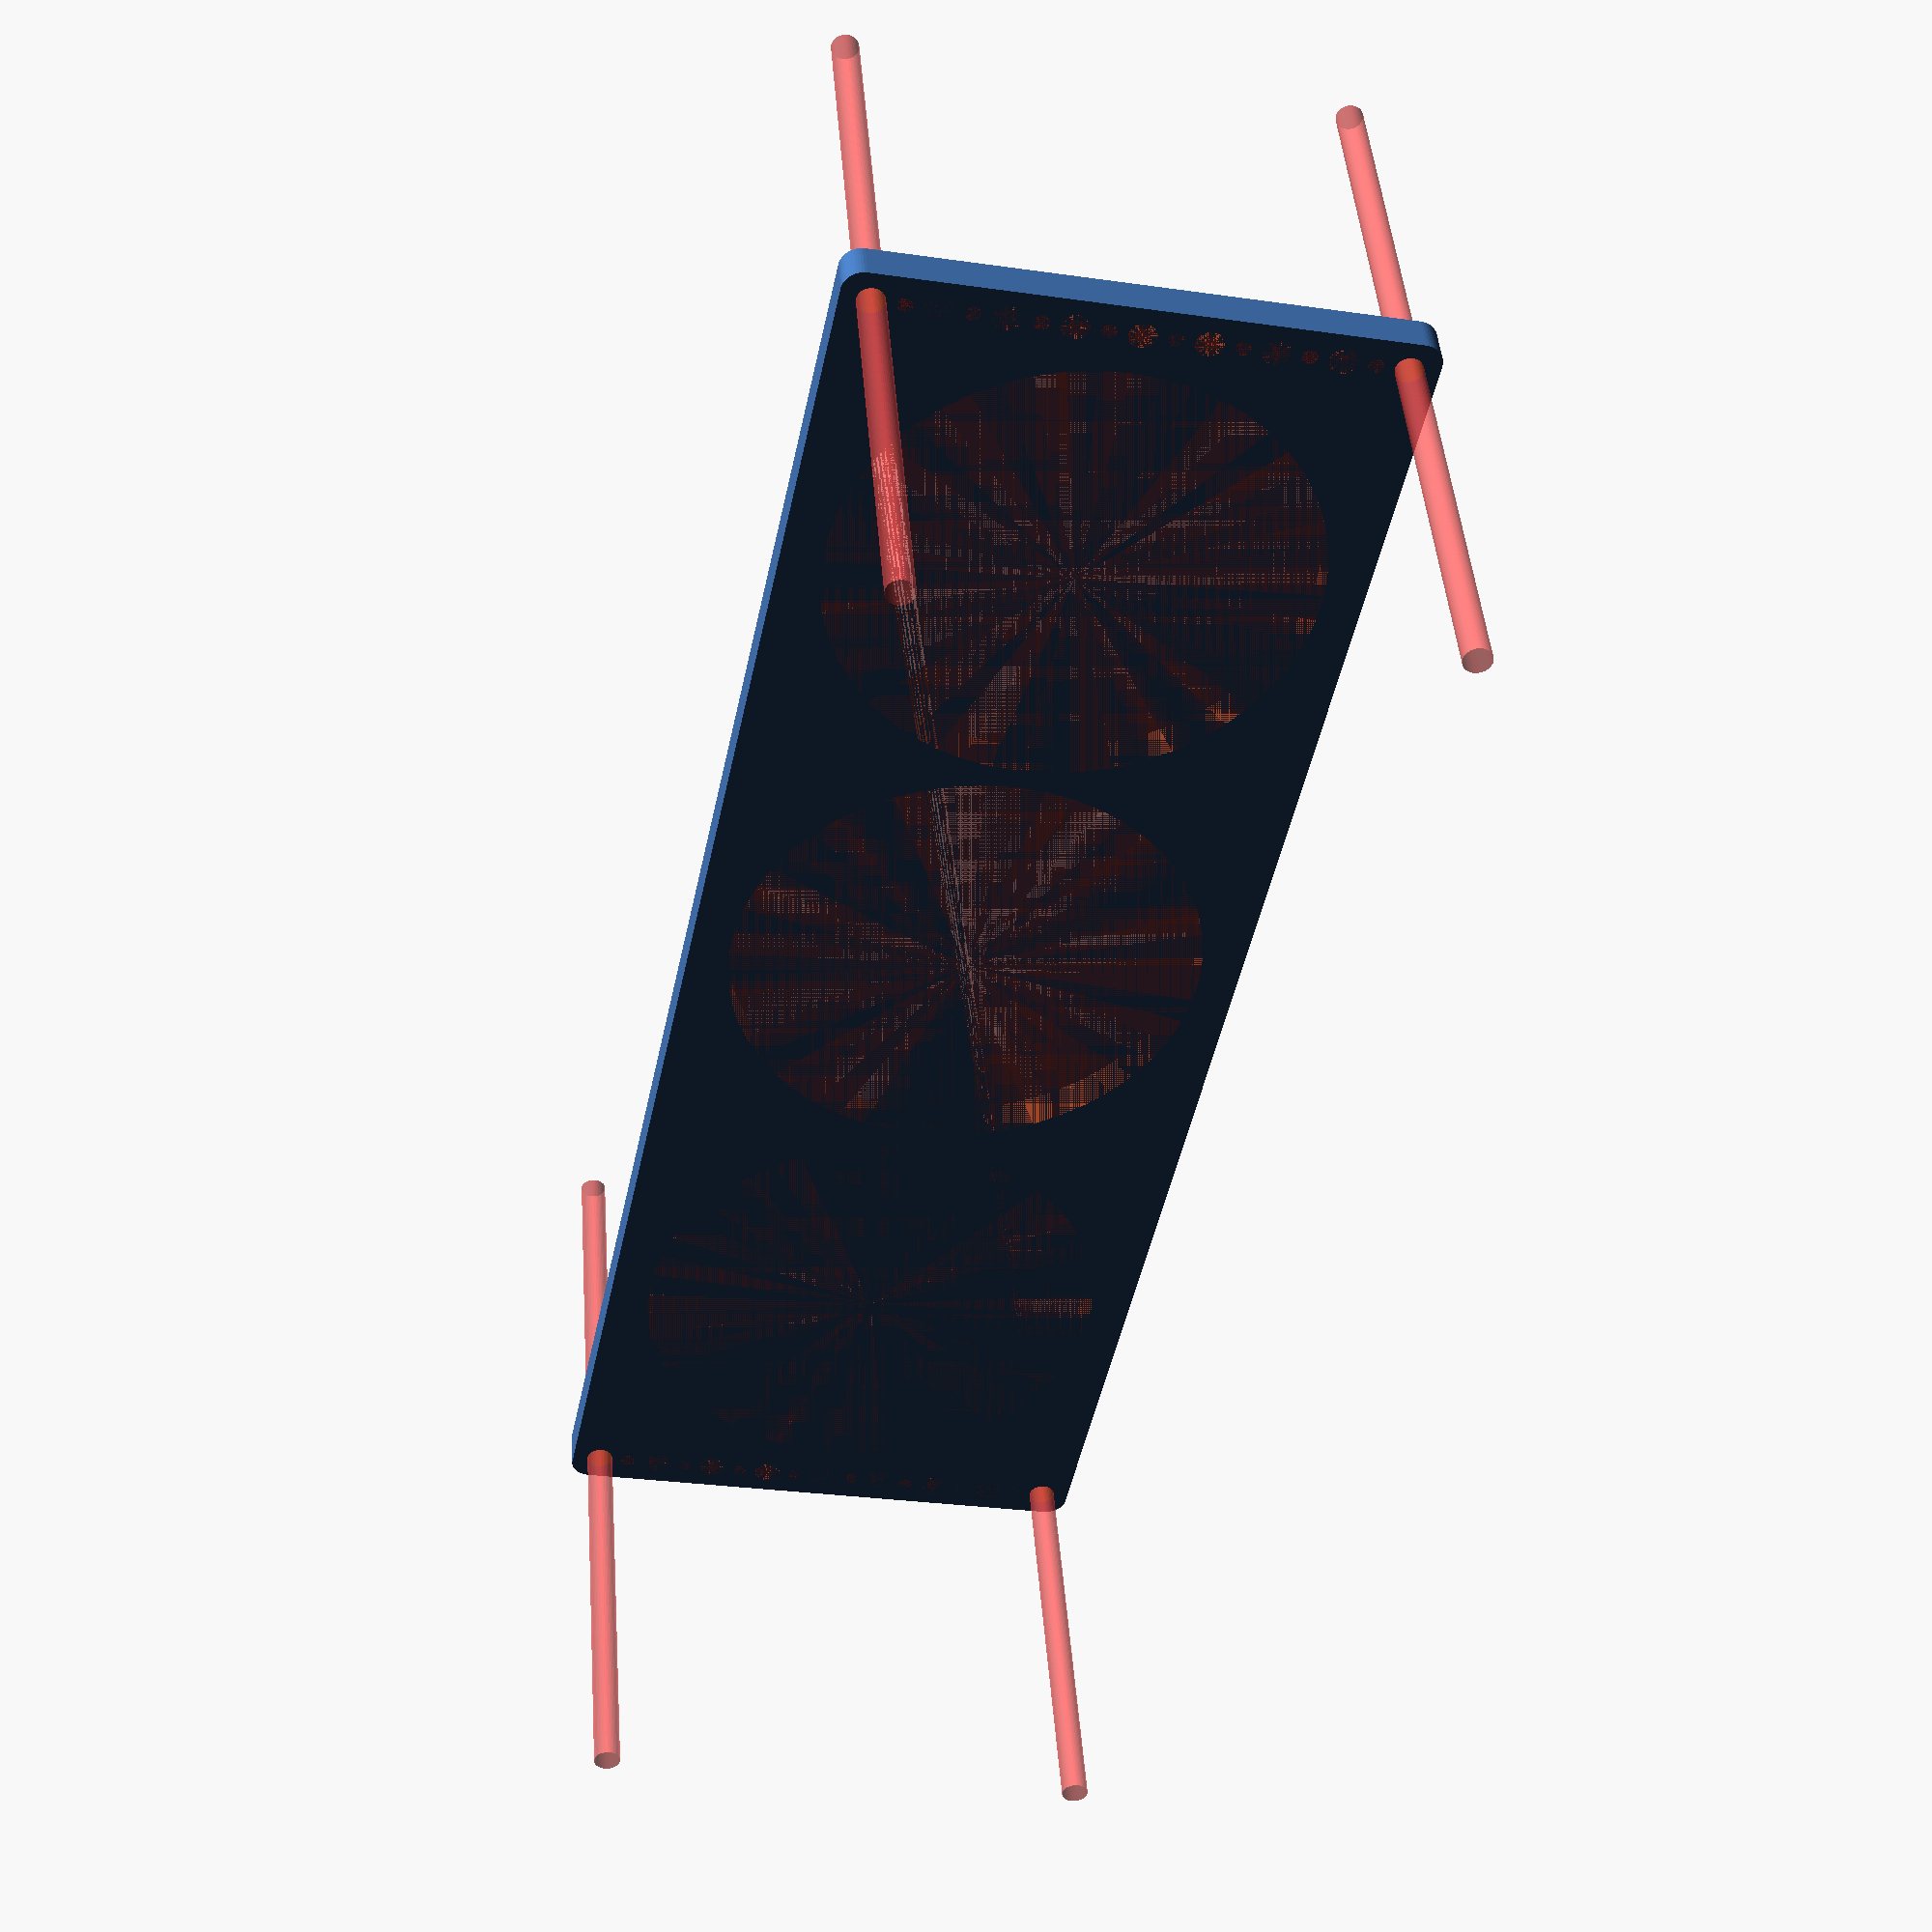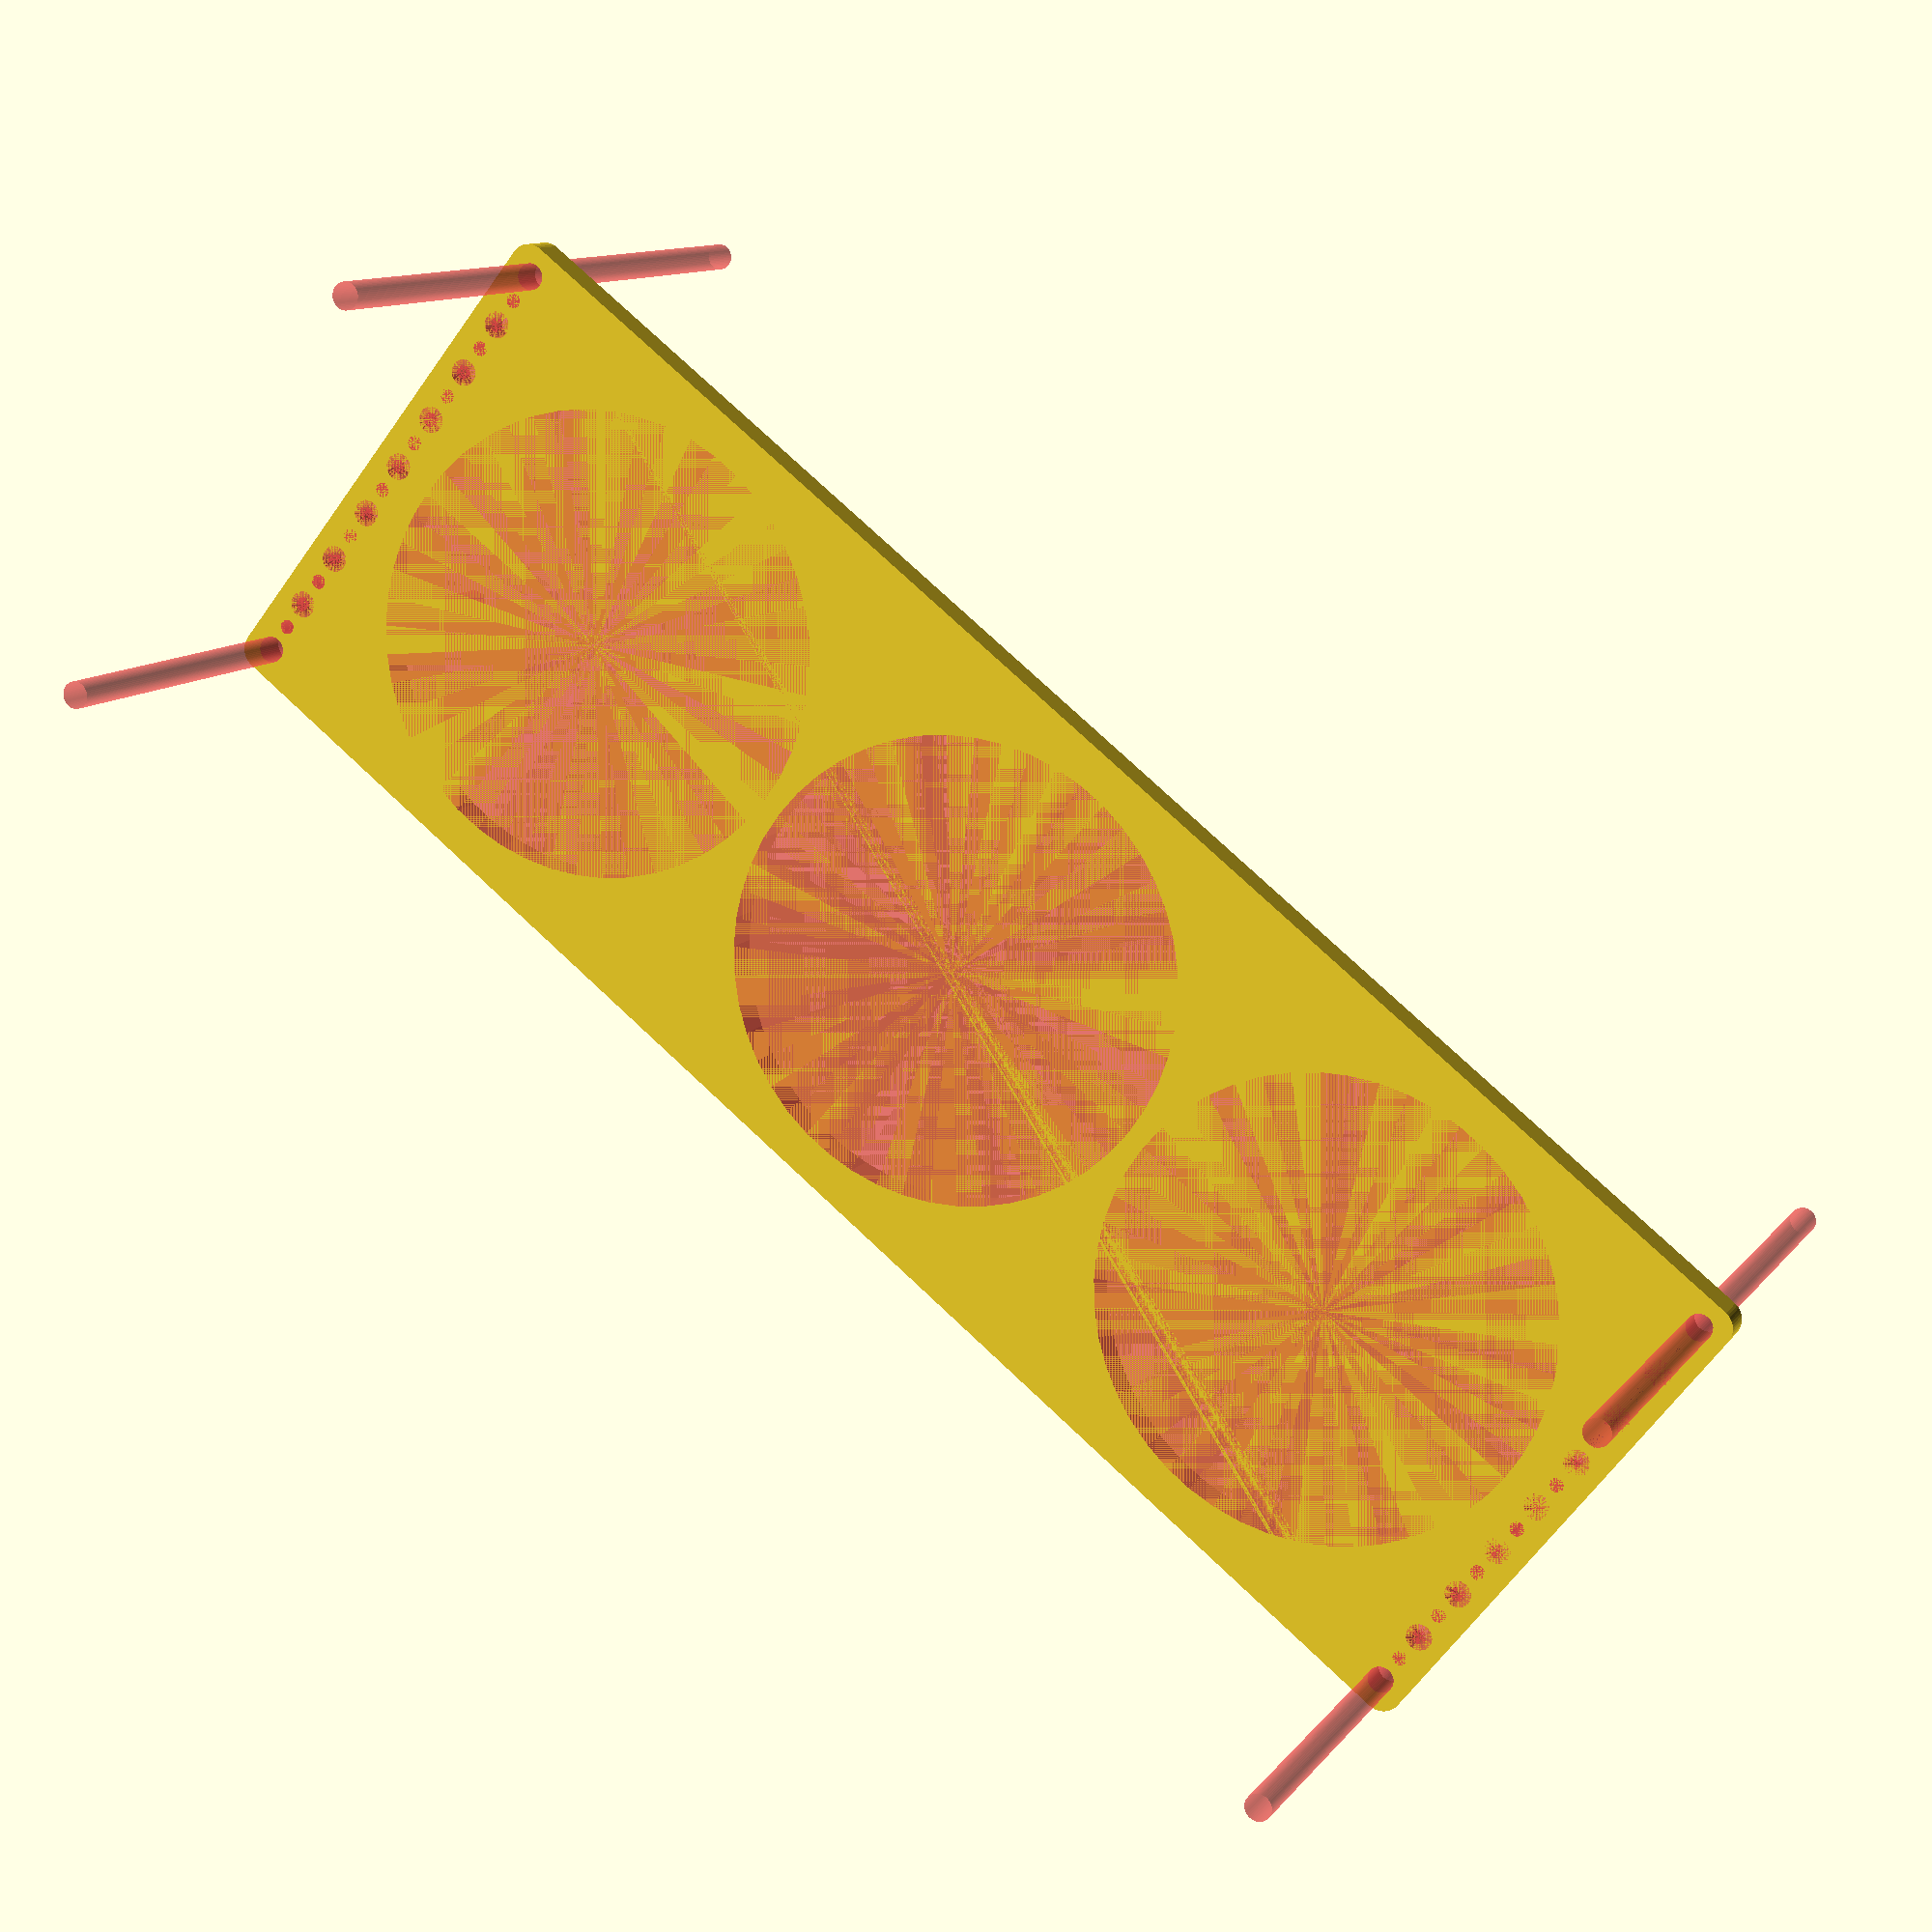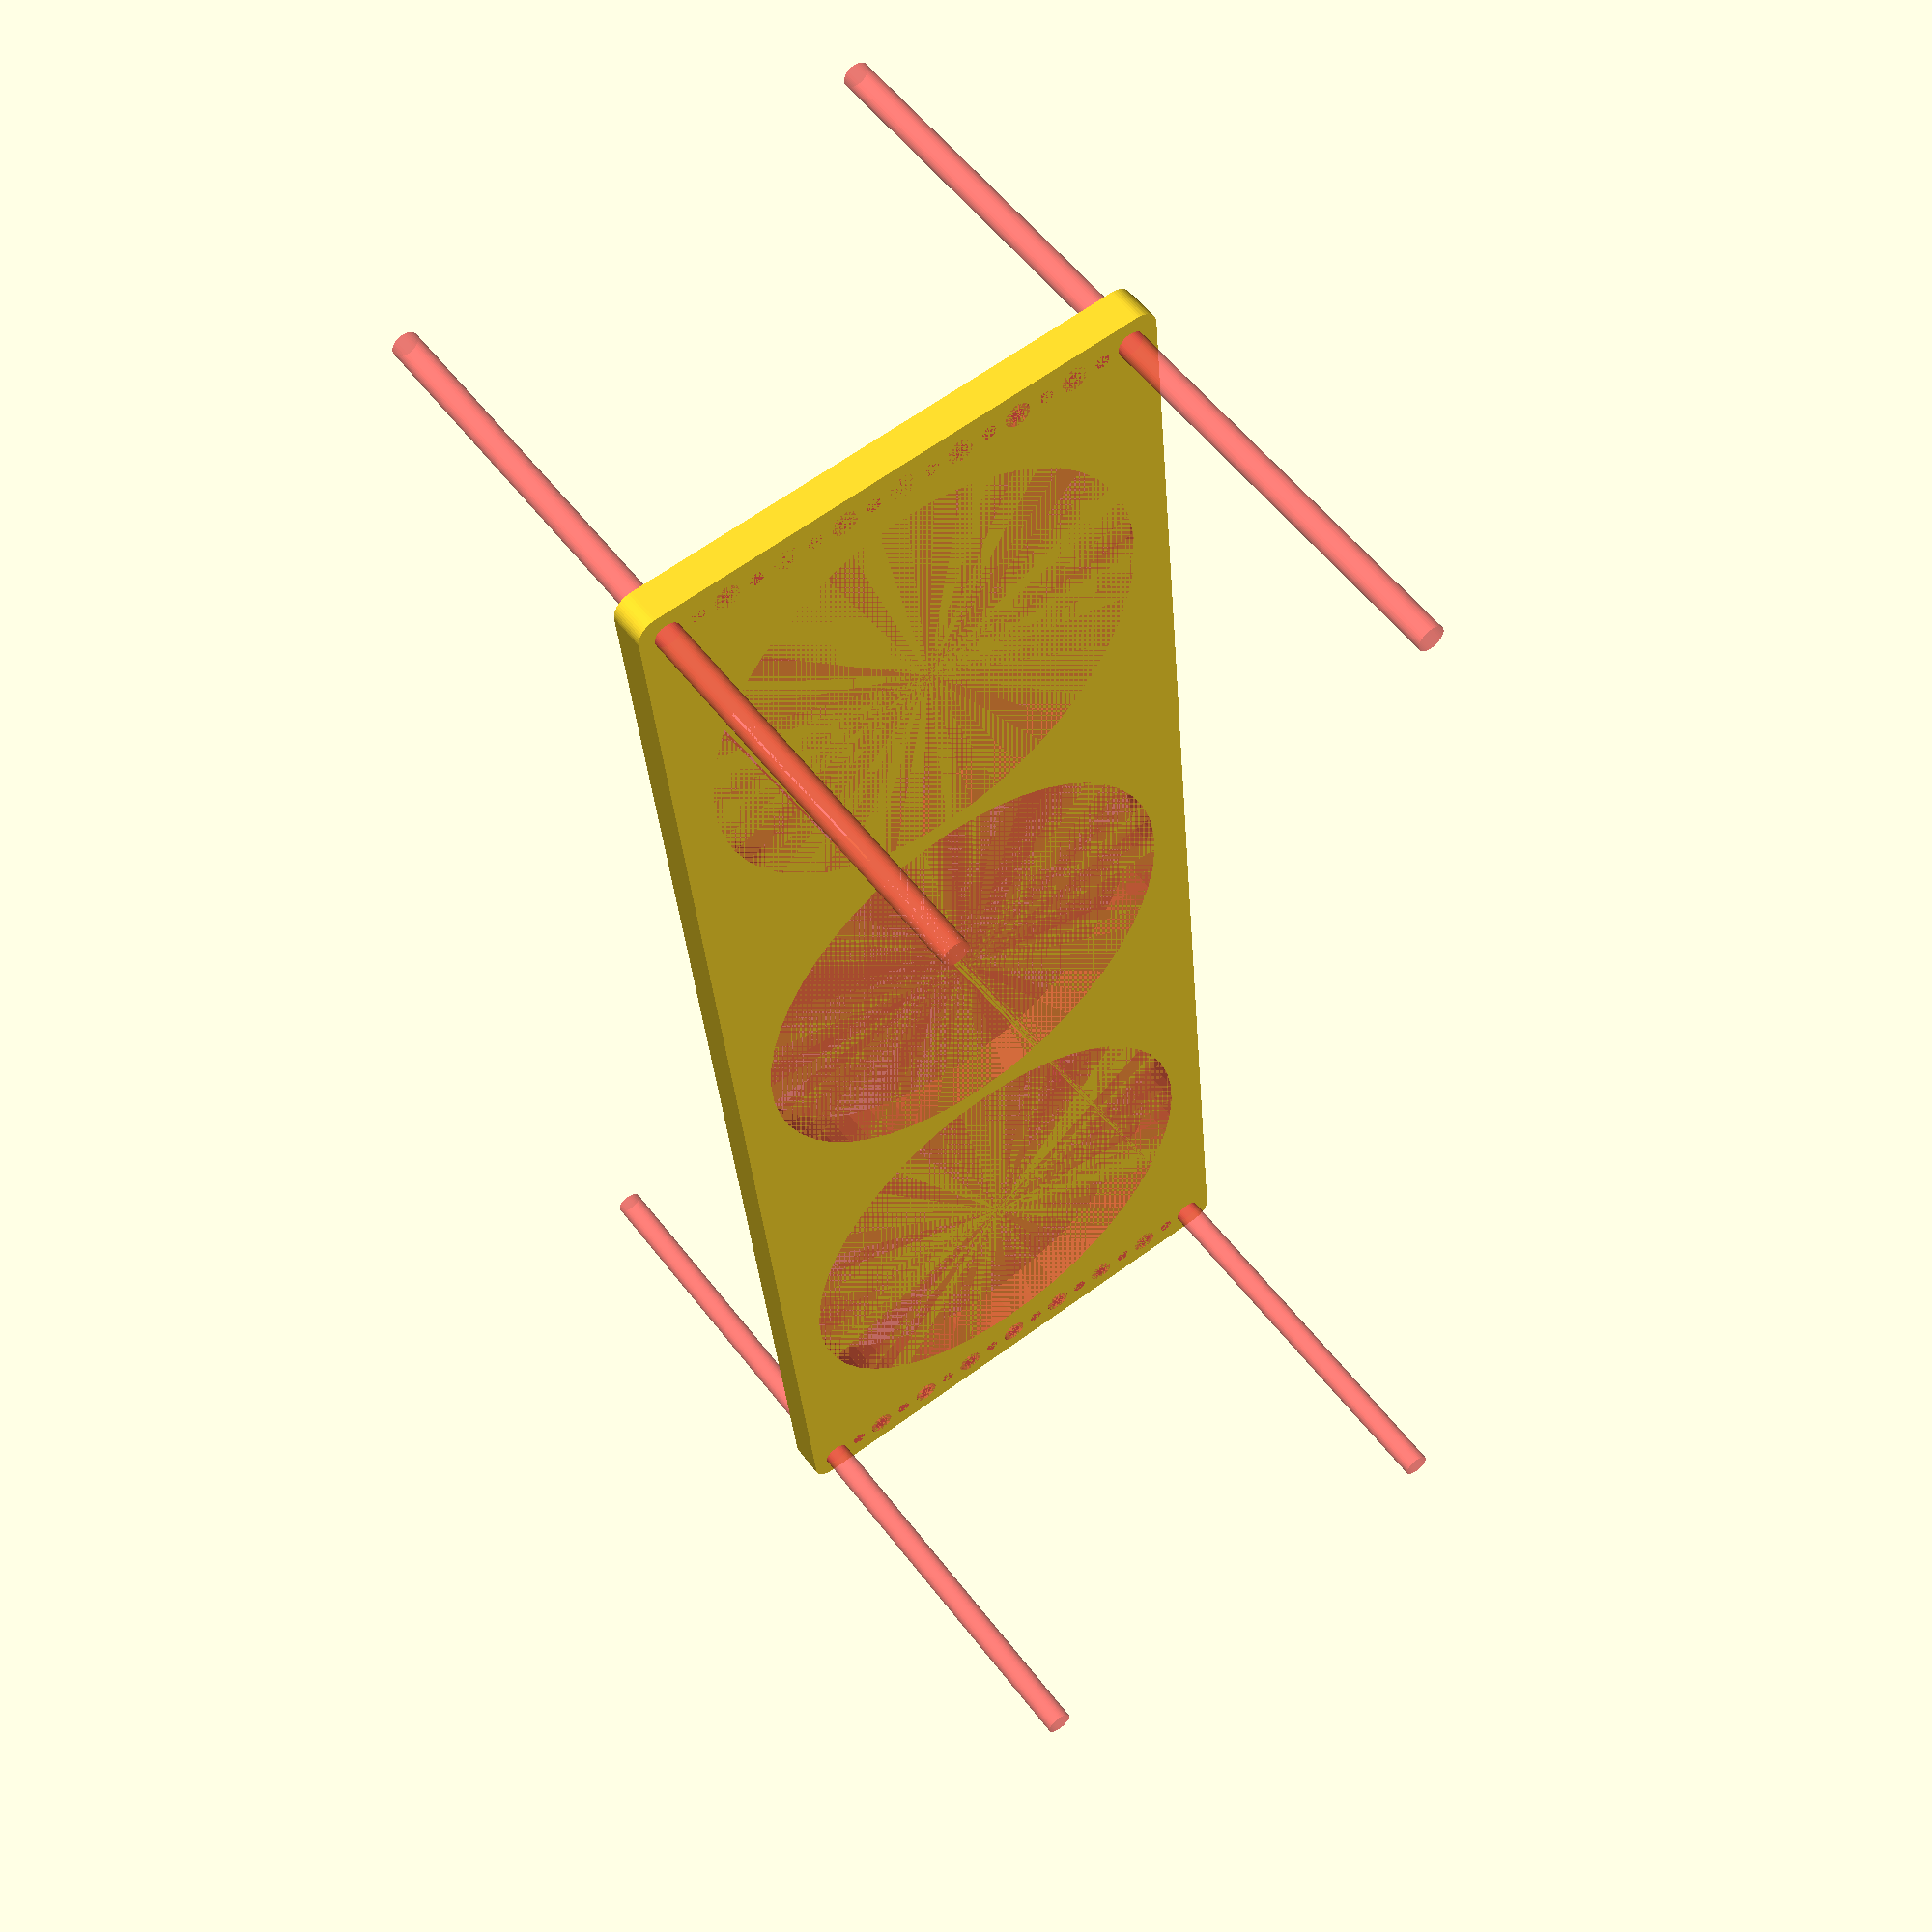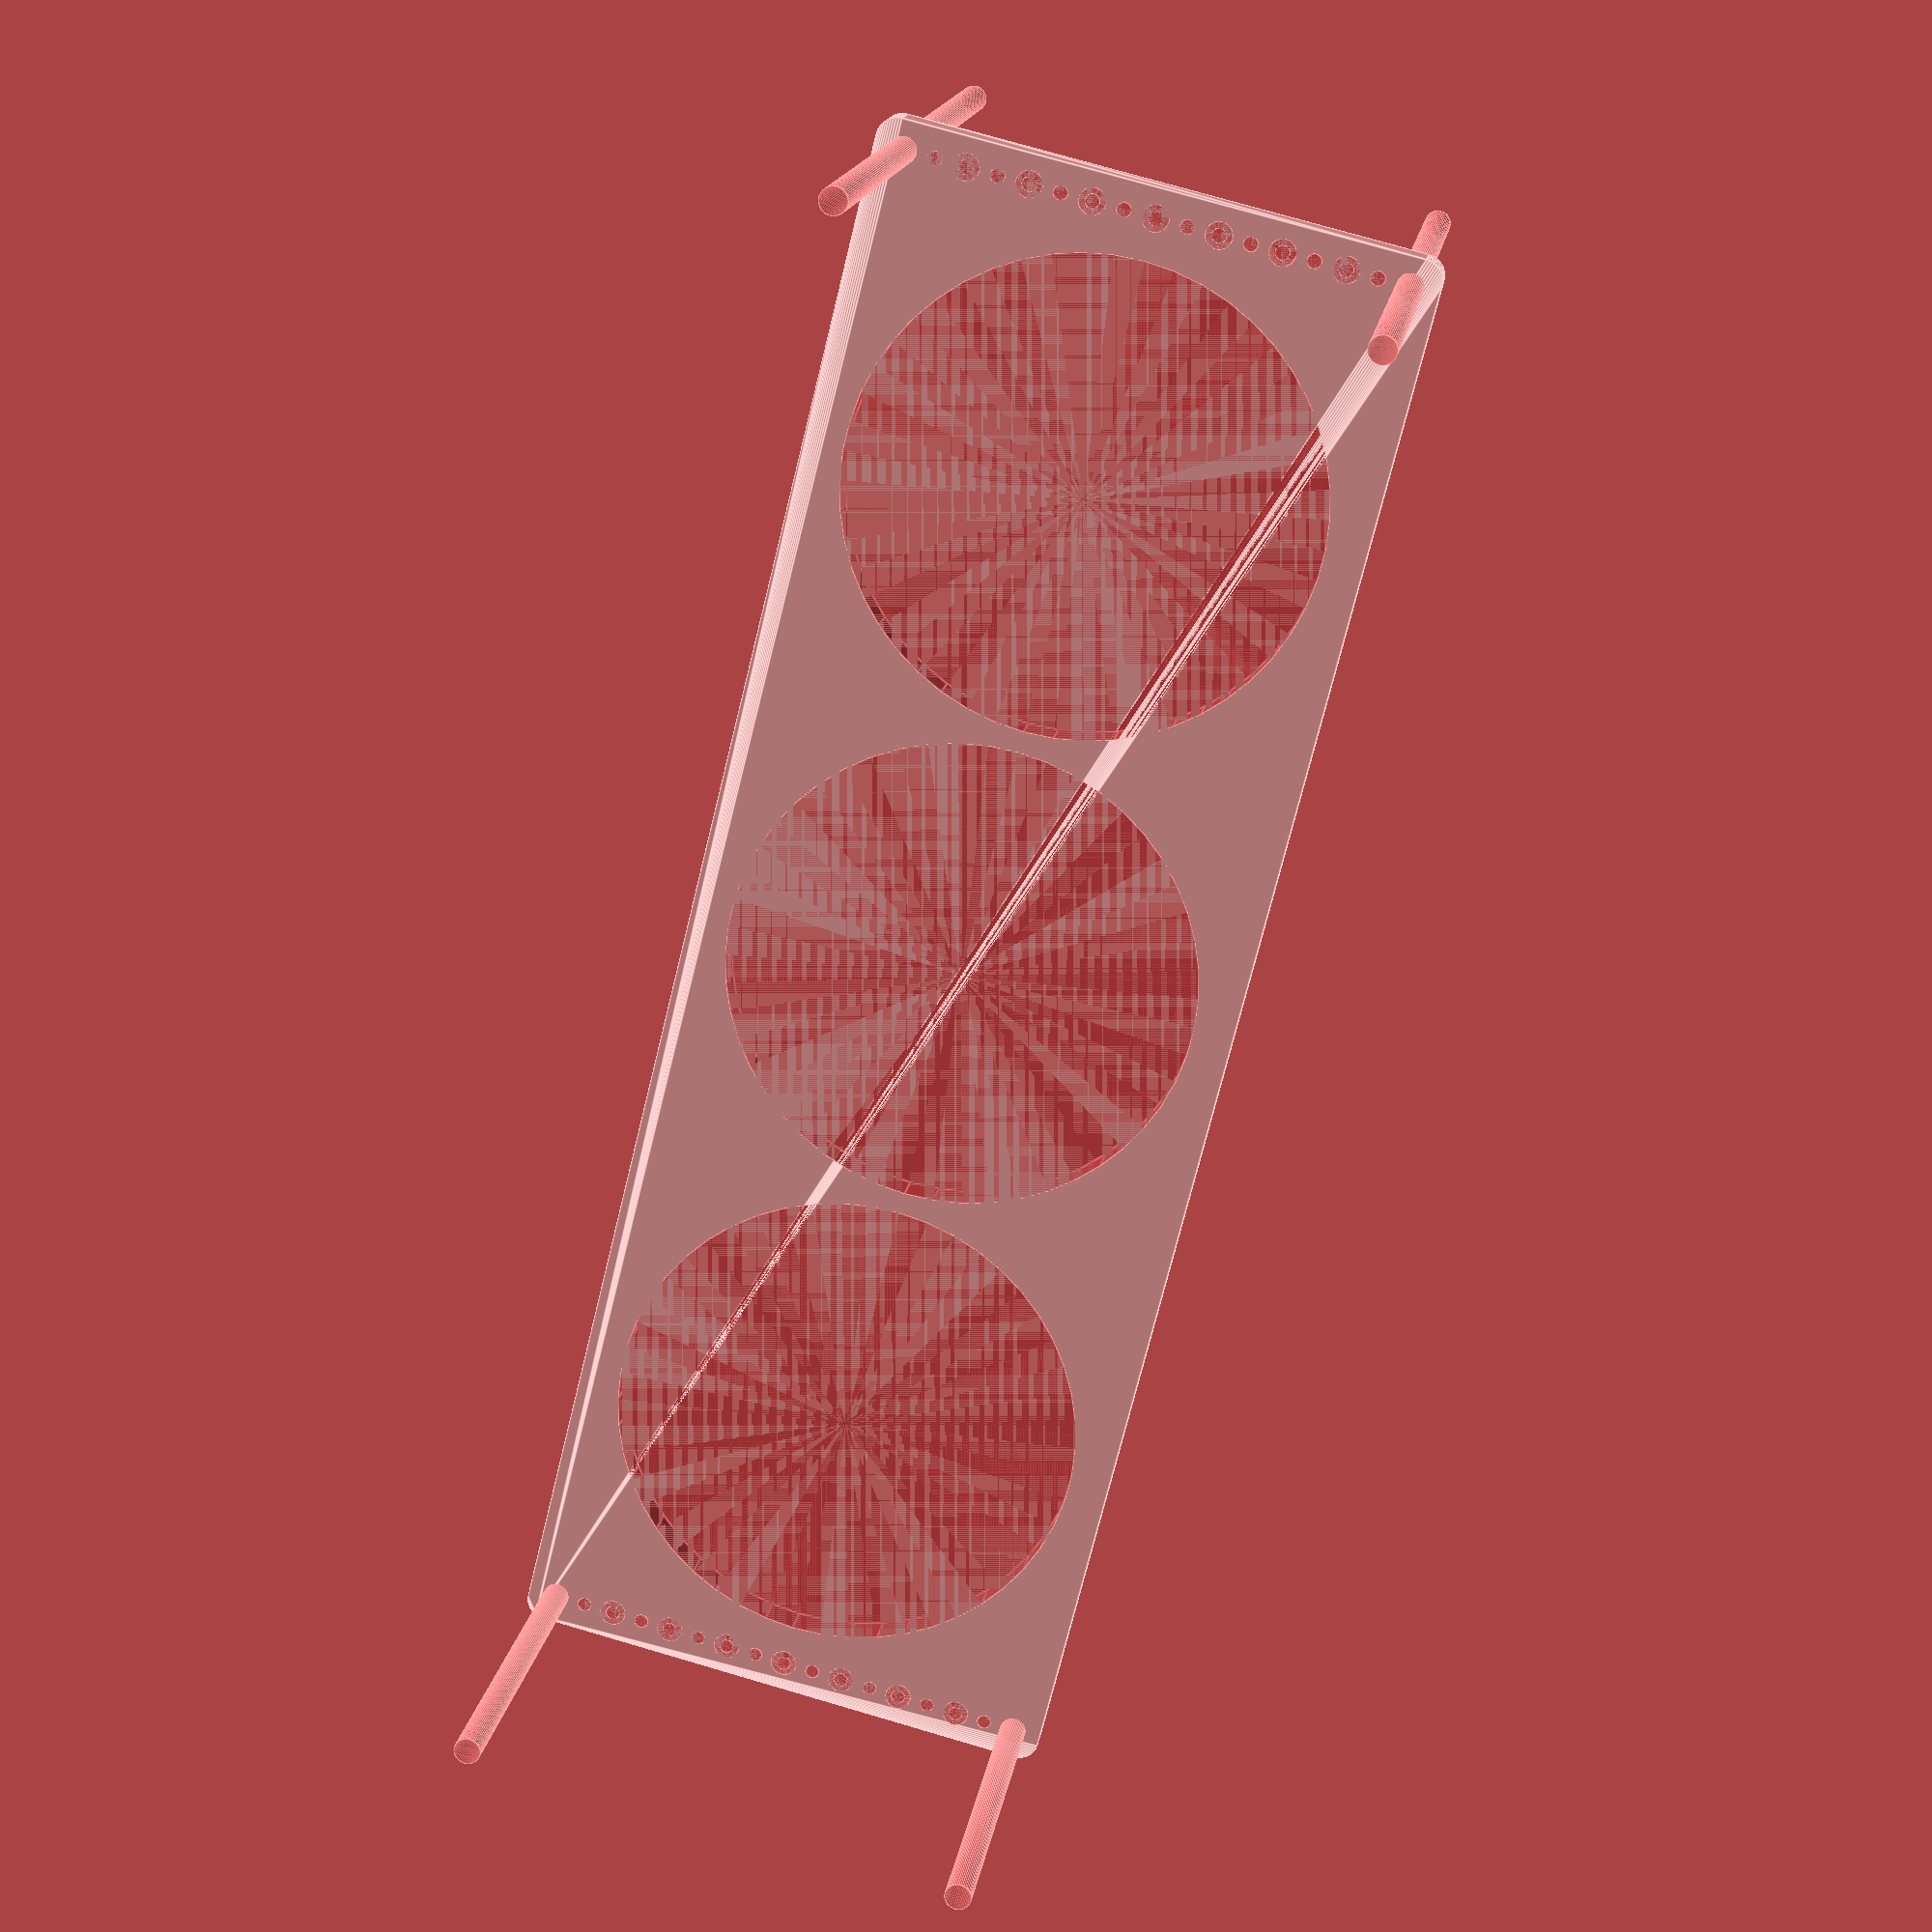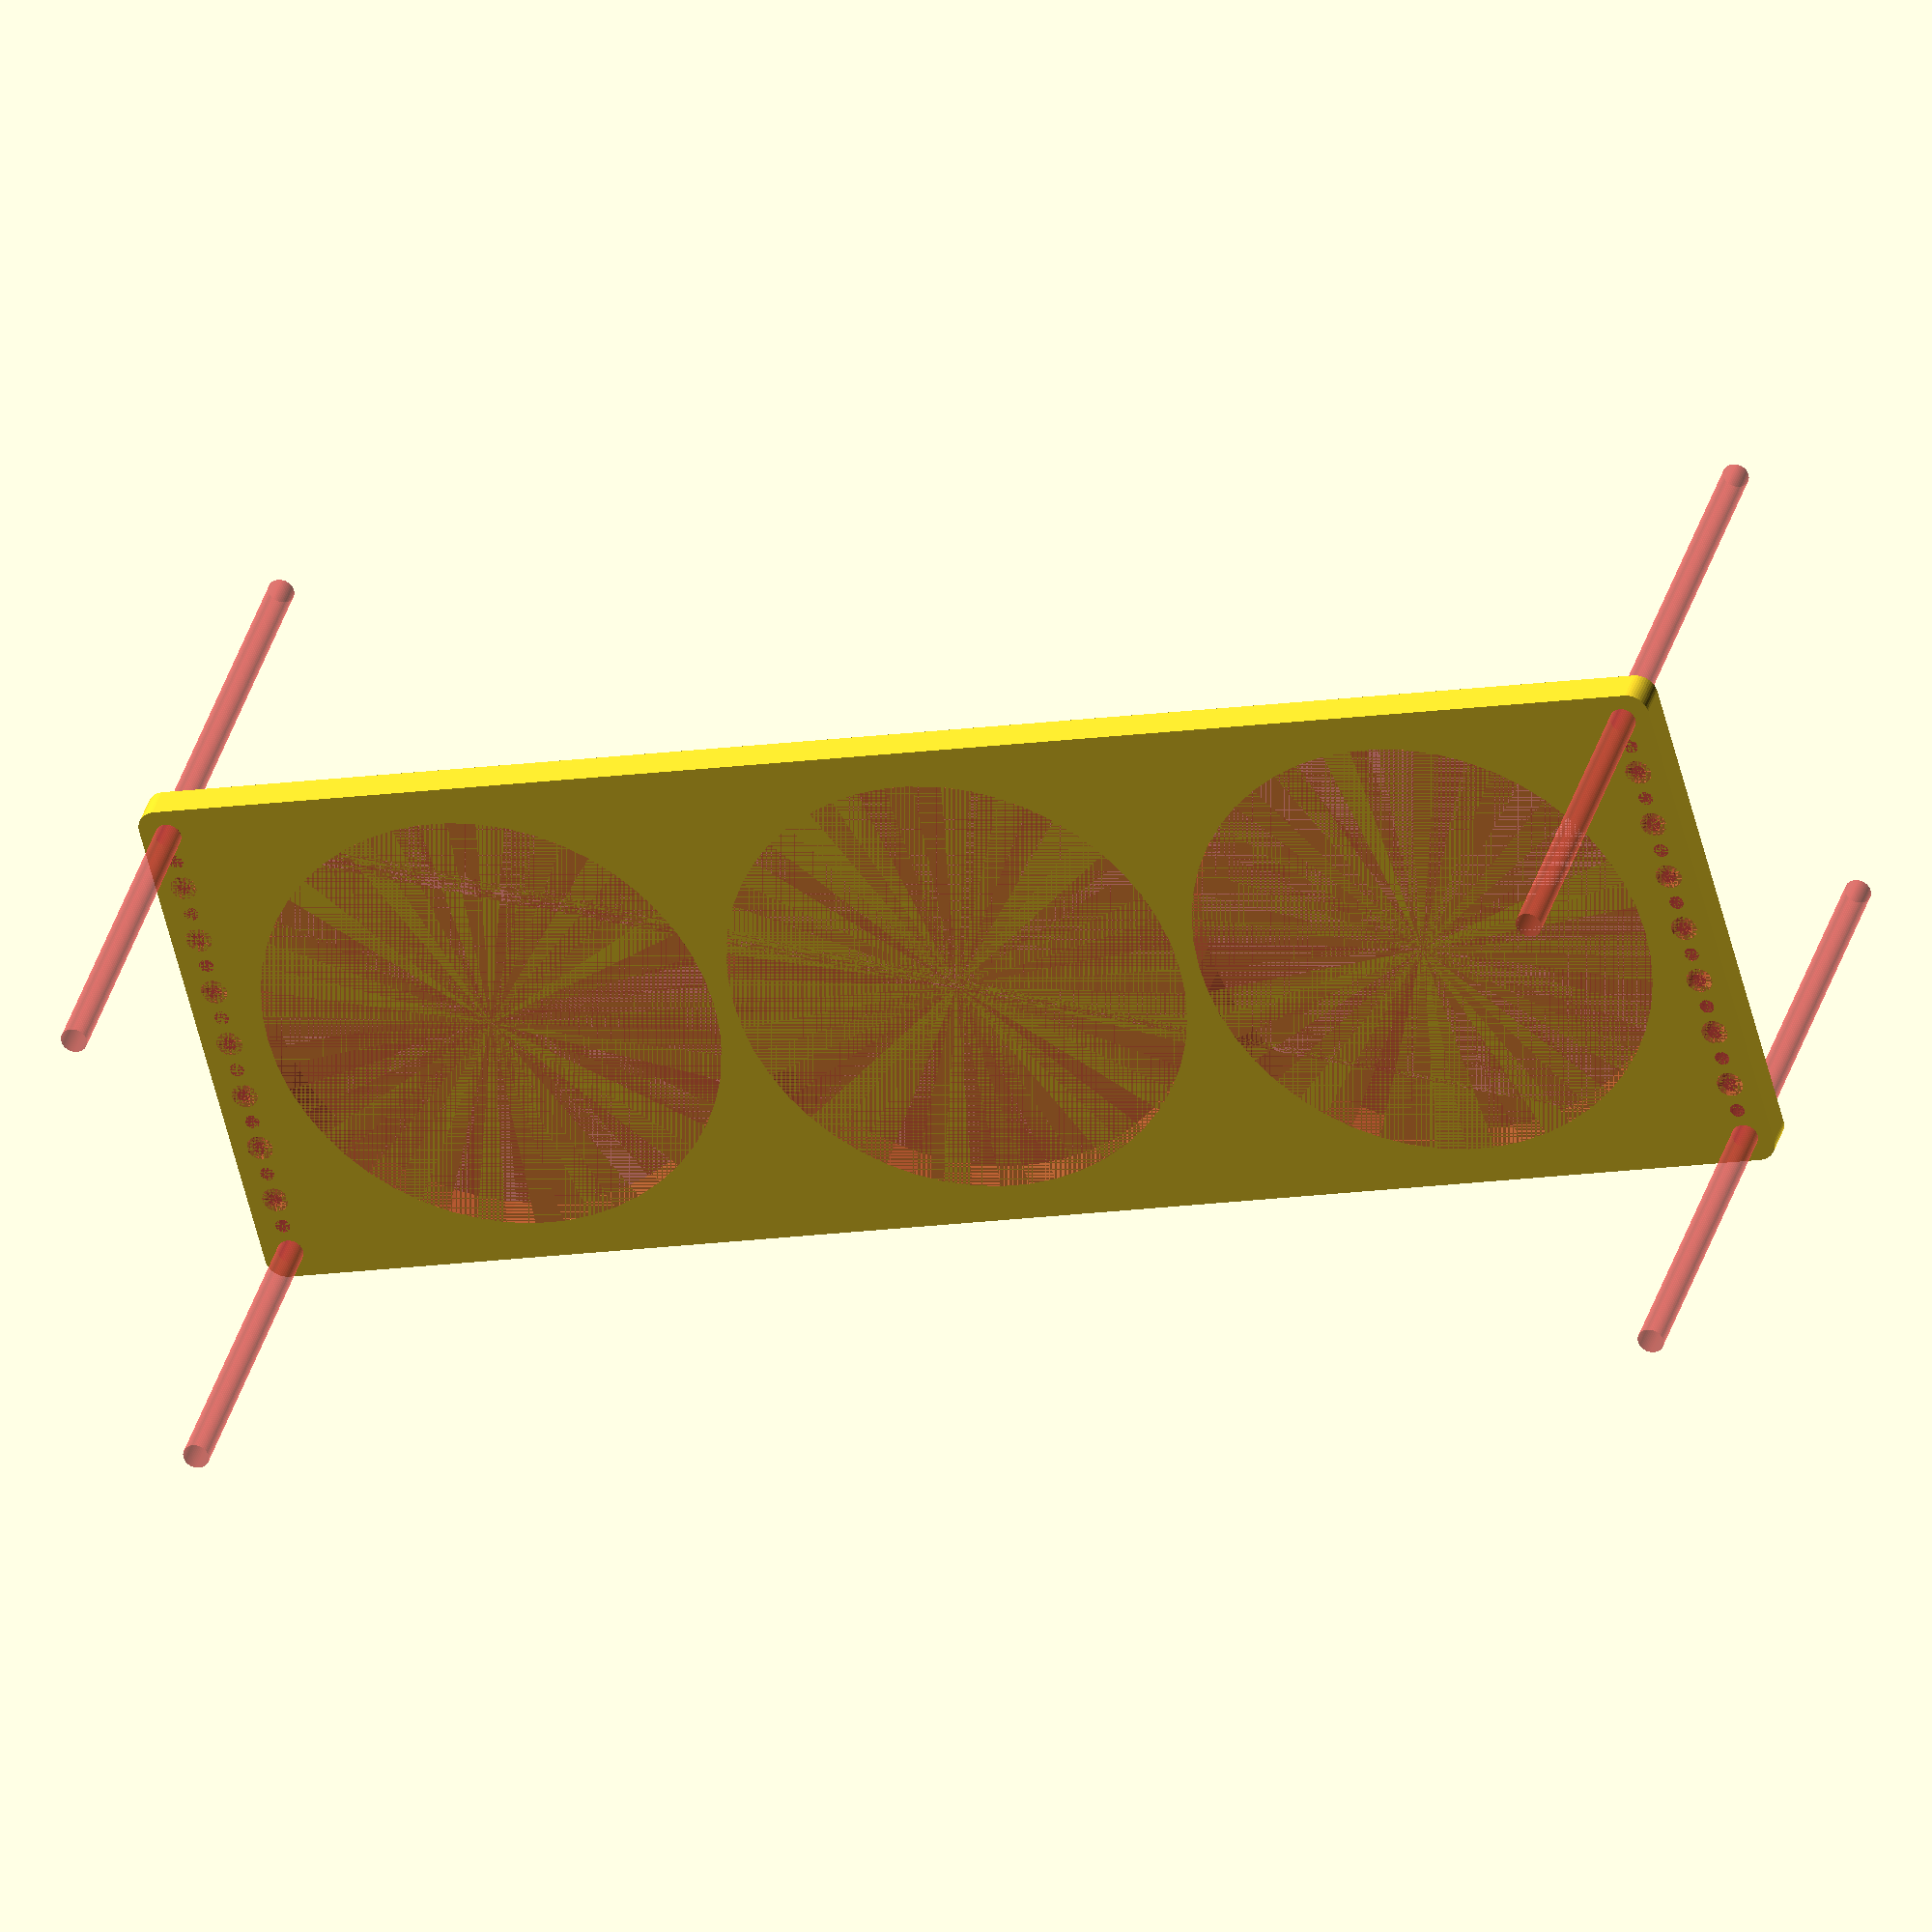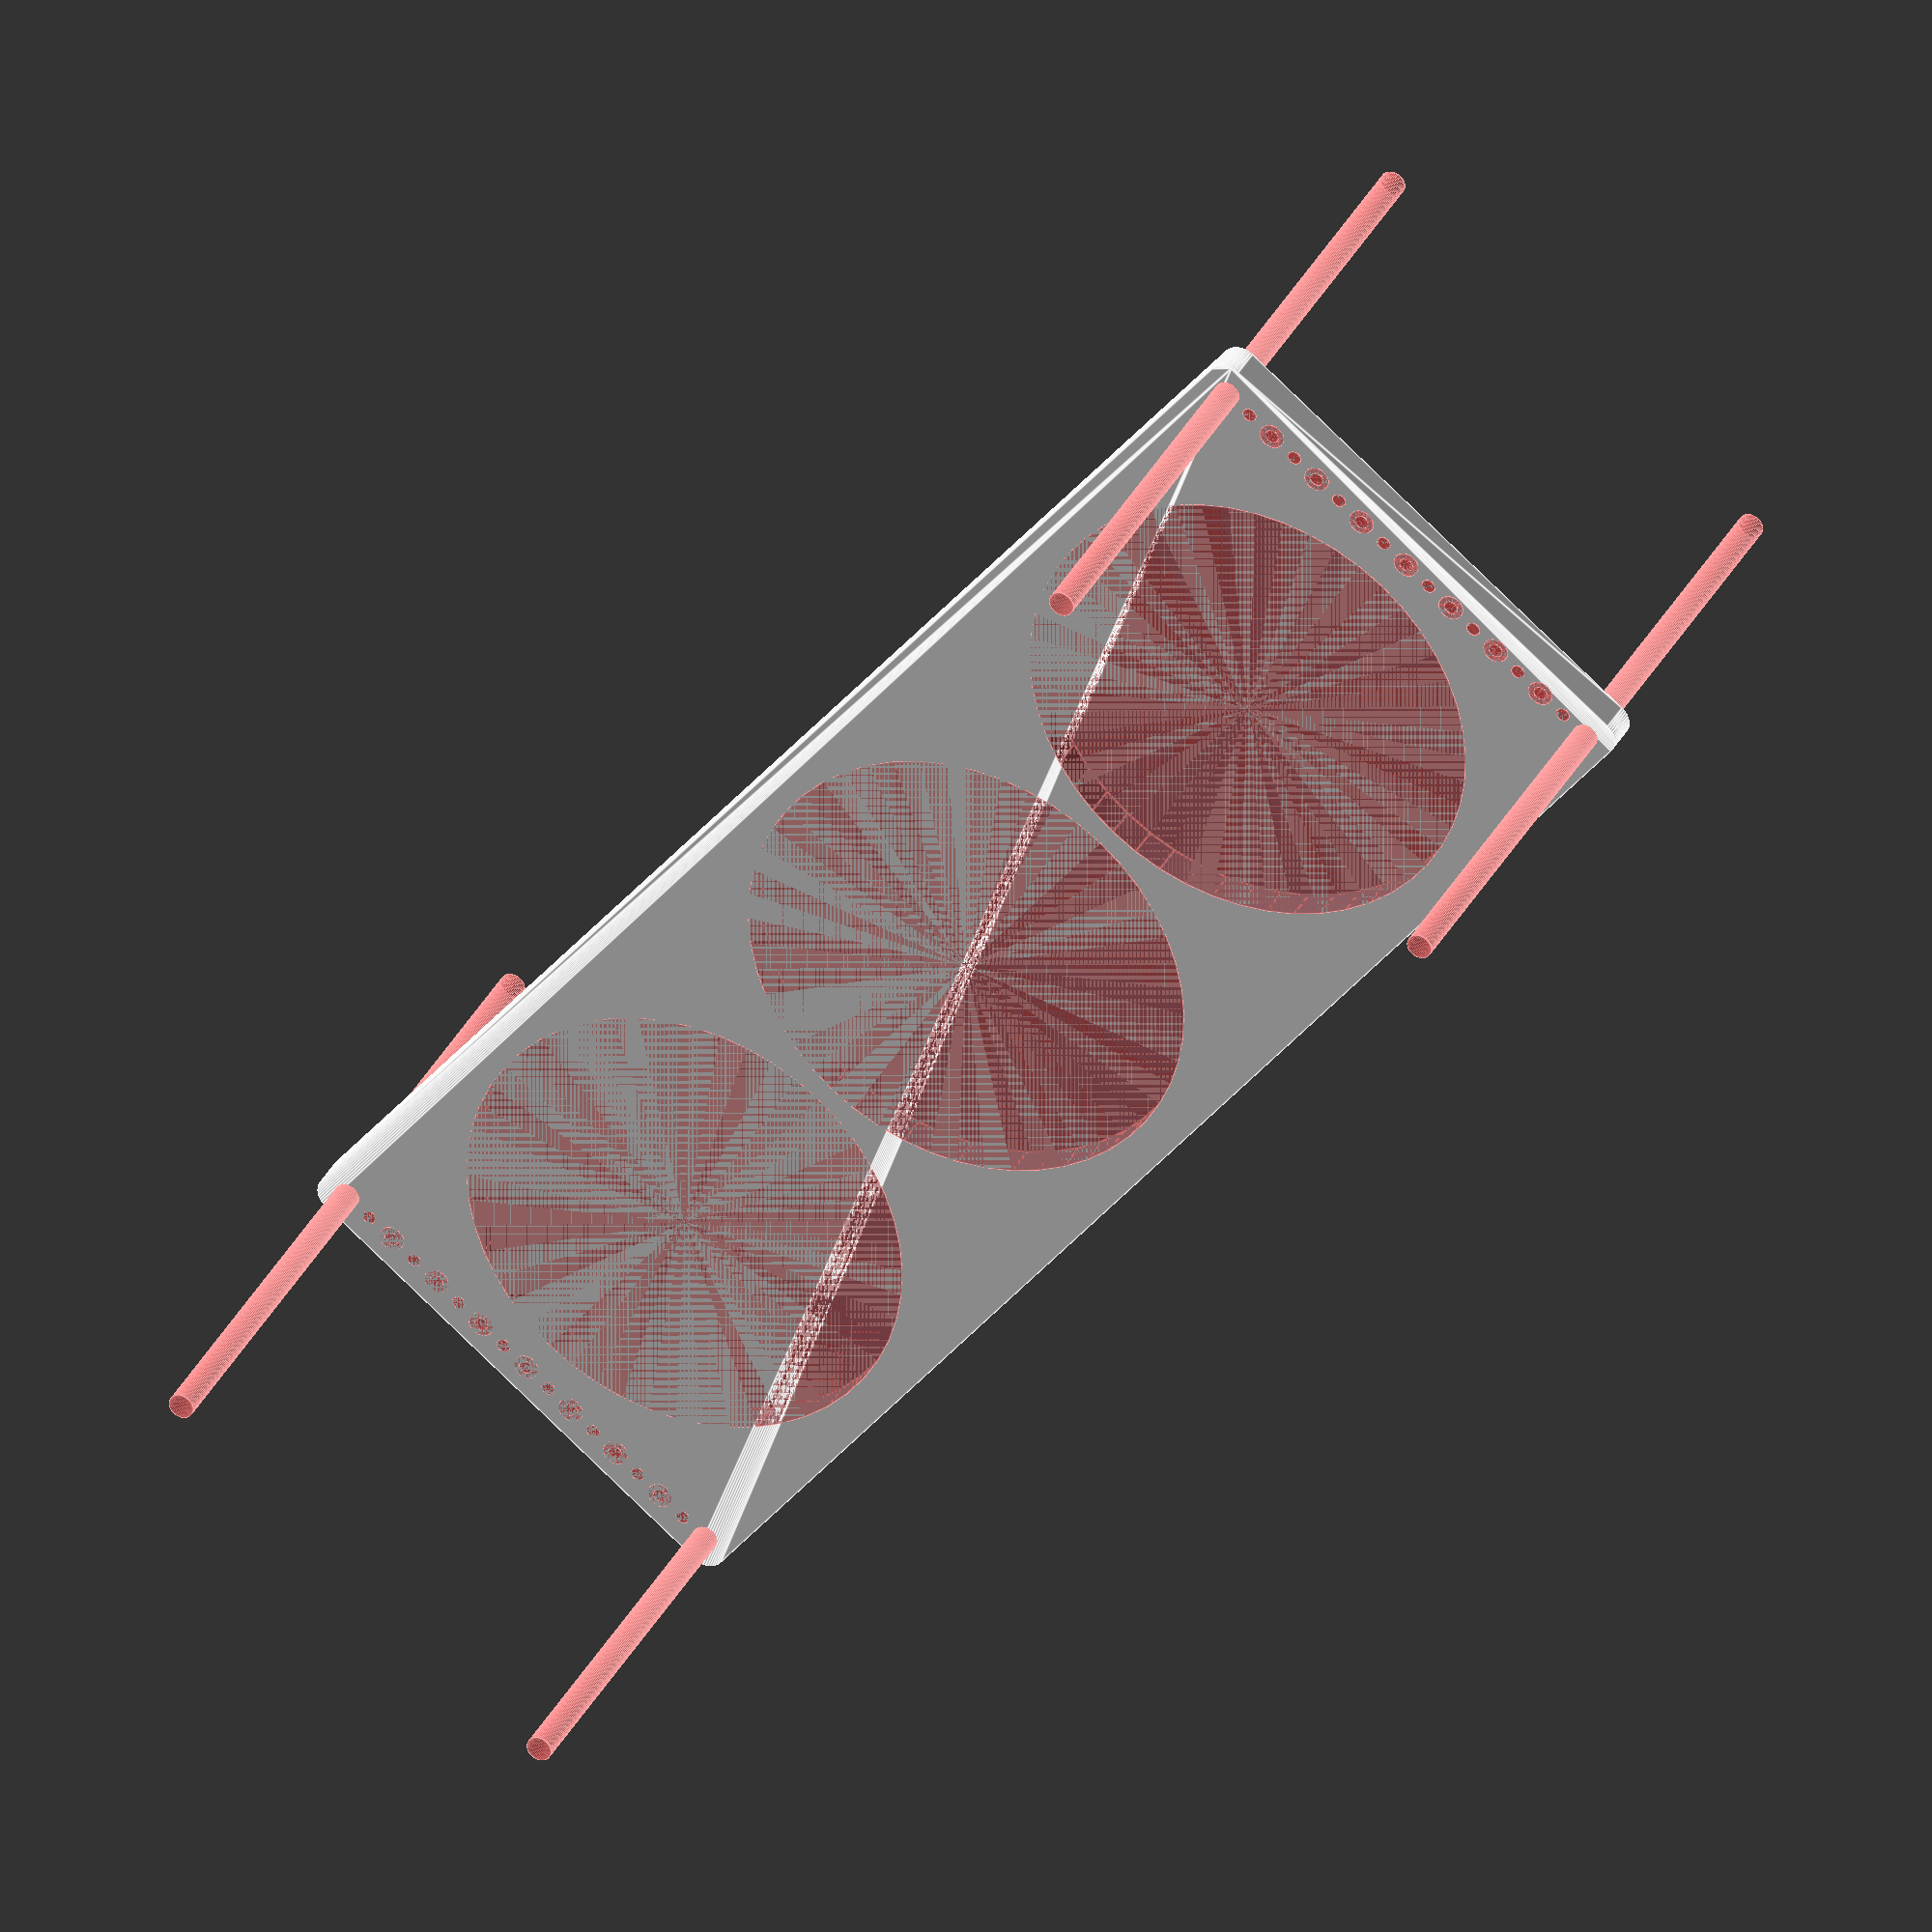
<openscad>
$fn = 50;


difference() {
	union() {
		hull() {
			translate(v = [-189.5000000000, 62.0000000000, 0]) {
				cylinder(h = 9, r = 5);
			}
			translate(v = [189.5000000000, 62.0000000000, 0]) {
				cylinder(h = 9, r = 5);
			}
			translate(v = [-189.5000000000, -62.0000000000, 0]) {
				cylinder(h = 9, r = 5);
			}
			translate(v = [189.5000000000, -62.0000000000, 0]) {
				cylinder(h = 9, r = 5);
			}
		}
	}
	union() {
		#translate(v = [-187.5000000000, -60.0000000000, 0]) {
			cylinder(h = 9, r = 3.2500000000);
		}
		#translate(v = [-187.5000000000, -45.0000000000, 0]) {
			cylinder(h = 9, r = 3.2500000000);
		}
		#translate(v = [-187.5000000000, -30.0000000000, 0]) {
			cylinder(h = 9, r = 3.2500000000);
		}
		#translate(v = [-187.5000000000, -15.0000000000, 0]) {
			cylinder(h = 9, r = 3.2500000000);
		}
		#translate(v = [-187.5000000000, 0.0000000000, 0]) {
			cylinder(h = 9, r = 3.2500000000);
		}
		#translate(v = [-187.5000000000, 15.0000000000, 0]) {
			cylinder(h = 9, r = 3.2500000000);
		}
		#translate(v = [-187.5000000000, 30.0000000000, 0]) {
			cylinder(h = 9, r = 3.2500000000);
		}
		#translate(v = [-187.5000000000, 45.0000000000, 0]) {
			cylinder(h = 9, r = 3.2500000000);
		}
		#translate(v = [-187.5000000000, 60.0000000000, 0]) {
			cylinder(h = 9, r = 3.2500000000);
		}
		#translate(v = [187.5000000000, -60.0000000000, 0]) {
			cylinder(h = 9, r = 3.2500000000);
		}
		#translate(v = [187.5000000000, -45.0000000000, 0]) {
			cylinder(h = 9, r = 3.2500000000);
		}
		#translate(v = [187.5000000000, -30.0000000000, 0]) {
			cylinder(h = 9, r = 3.2500000000);
		}
		#translate(v = [187.5000000000, -15.0000000000, 0]) {
			cylinder(h = 9, r = 3.2500000000);
		}
		#translate(v = [187.5000000000, 0.0000000000, 0]) {
			cylinder(h = 9, r = 3.2500000000);
		}
		#translate(v = [187.5000000000, 15.0000000000, 0]) {
			cylinder(h = 9, r = 3.2500000000);
		}
		#translate(v = [187.5000000000, 30.0000000000, 0]) {
			cylinder(h = 9, r = 3.2500000000);
		}
		#translate(v = [187.5000000000, 45.0000000000, 0]) {
			cylinder(h = 9, r = 3.2500000000);
		}
		#translate(v = [187.5000000000, 60.0000000000, 0]) {
			cylinder(h = 9, r = 3.2500000000);
		}
		#translate(v = [-187.5000000000, -60.0000000000, -100.0000000000]) {
			cylinder(h = 200, r = 3.2500000000);
		}
		#translate(v = [-187.5000000000, 60.0000000000, -100.0000000000]) {
			cylinder(h = 200, r = 3.2500000000);
		}
		#translate(v = [187.5000000000, -60.0000000000, -100.0000000000]) {
			cylinder(h = 200, r = 3.2500000000);
		}
		#translate(v = [187.5000000000, 60.0000000000, -100.0000000000]) {
			cylinder(h = 200, r = 3.2500000000);
		}
		#translate(v = [-187.5000000000, -60.0000000000, 0]) {
			cylinder(h = 9, r = 1.8000000000);
		}
		#translate(v = [-187.5000000000, -52.5000000000, 0]) {
			cylinder(h = 9, r = 1.8000000000);
		}
		#translate(v = [-187.5000000000, -45.0000000000, 0]) {
			cylinder(h = 9, r = 1.8000000000);
		}
		#translate(v = [-187.5000000000, -37.5000000000, 0]) {
			cylinder(h = 9, r = 1.8000000000);
		}
		#translate(v = [-187.5000000000, -30.0000000000, 0]) {
			cylinder(h = 9, r = 1.8000000000);
		}
		#translate(v = [-187.5000000000, -22.5000000000, 0]) {
			cylinder(h = 9, r = 1.8000000000);
		}
		#translate(v = [-187.5000000000, -15.0000000000, 0]) {
			cylinder(h = 9, r = 1.8000000000);
		}
		#translate(v = [-187.5000000000, -7.5000000000, 0]) {
			cylinder(h = 9, r = 1.8000000000);
		}
		#translate(v = [-187.5000000000, 0.0000000000, 0]) {
			cylinder(h = 9, r = 1.8000000000);
		}
		#translate(v = [-187.5000000000, 7.5000000000, 0]) {
			cylinder(h = 9, r = 1.8000000000);
		}
		#translate(v = [-187.5000000000, 15.0000000000, 0]) {
			cylinder(h = 9, r = 1.8000000000);
		}
		#translate(v = [-187.5000000000, 22.5000000000, 0]) {
			cylinder(h = 9, r = 1.8000000000);
		}
		#translate(v = [-187.5000000000, 30.0000000000, 0]) {
			cylinder(h = 9, r = 1.8000000000);
		}
		#translate(v = [-187.5000000000, 37.5000000000, 0]) {
			cylinder(h = 9, r = 1.8000000000);
		}
		#translate(v = [-187.5000000000, 45.0000000000, 0]) {
			cylinder(h = 9, r = 1.8000000000);
		}
		#translate(v = [-187.5000000000, 52.5000000000, 0]) {
			cylinder(h = 9, r = 1.8000000000);
		}
		#translate(v = [-187.5000000000, 60.0000000000, 0]) {
			cylinder(h = 9, r = 1.8000000000);
		}
		#translate(v = [187.5000000000, -60.0000000000, 0]) {
			cylinder(h = 9, r = 1.8000000000);
		}
		#translate(v = [187.5000000000, -52.5000000000, 0]) {
			cylinder(h = 9, r = 1.8000000000);
		}
		#translate(v = [187.5000000000, -45.0000000000, 0]) {
			cylinder(h = 9, r = 1.8000000000);
		}
		#translate(v = [187.5000000000, -37.5000000000, 0]) {
			cylinder(h = 9, r = 1.8000000000);
		}
		#translate(v = [187.5000000000, -30.0000000000, 0]) {
			cylinder(h = 9, r = 1.8000000000);
		}
		#translate(v = [187.5000000000, -22.5000000000, 0]) {
			cylinder(h = 9, r = 1.8000000000);
		}
		#translate(v = [187.5000000000, -15.0000000000, 0]) {
			cylinder(h = 9, r = 1.8000000000);
		}
		#translate(v = [187.5000000000, -7.5000000000, 0]) {
			cylinder(h = 9, r = 1.8000000000);
		}
		#translate(v = [187.5000000000, 0.0000000000, 0]) {
			cylinder(h = 9, r = 1.8000000000);
		}
		#translate(v = [187.5000000000, 7.5000000000, 0]) {
			cylinder(h = 9, r = 1.8000000000);
		}
		#translate(v = [187.5000000000, 15.0000000000, 0]) {
			cylinder(h = 9, r = 1.8000000000);
		}
		#translate(v = [187.5000000000, 22.5000000000, 0]) {
			cylinder(h = 9, r = 1.8000000000);
		}
		#translate(v = [187.5000000000, 30.0000000000, 0]) {
			cylinder(h = 9, r = 1.8000000000);
		}
		#translate(v = [187.5000000000, 37.5000000000, 0]) {
			cylinder(h = 9, r = 1.8000000000);
		}
		#translate(v = [187.5000000000, 45.0000000000, 0]) {
			cylinder(h = 9, r = 1.8000000000);
		}
		#translate(v = [187.5000000000, 52.5000000000, 0]) {
			cylinder(h = 9, r = 1.8000000000);
		}
		#translate(v = [187.5000000000, 60.0000000000, 0]) {
			cylinder(h = 9, r = 1.8000000000);
		}
		#translate(v = [-187.5000000000, -60.0000000000, 0]) {
			cylinder(h = 9, r = 1.8000000000);
		}
		#translate(v = [-187.5000000000, -52.5000000000, 0]) {
			cylinder(h = 9, r = 1.8000000000);
		}
		#translate(v = [-187.5000000000, -45.0000000000, 0]) {
			cylinder(h = 9, r = 1.8000000000);
		}
		#translate(v = [-187.5000000000, -37.5000000000, 0]) {
			cylinder(h = 9, r = 1.8000000000);
		}
		#translate(v = [-187.5000000000, -30.0000000000, 0]) {
			cylinder(h = 9, r = 1.8000000000);
		}
		#translate(v = [-187.5000000000, -22.5000000000, 0]) {
			cylinder(h = 9, r = 1.8000000000);
		}
		#translate(v = [-187.5000000000, -15.0000000000, 0]) {
			cylinder(h = 9, r = 1.8000000000);
		}
		#translate(v = [-187.5000000000, -7.5000000000, 0]) {
			cylinder(h = 9, r = 1.8000000000);
		}
		#translate(v = [-187.5000000000, 0.0000000000, 0]) {
			cylinder(h = 9, r = 1.8000000000);
		}
		#translate(v = [-187.5000000000, 7.5000000000, 0]) {
			cylinder(h = 9, r = 1.8000000000);
		}
		#translate(v = [-187.5000000000, 15.0000000000, 0]) {
			cylinder(h = 9, r = 1.8000000000);
		}
		#translate(v = [-187.5000000000, 22.5000000000, 0]) {
			cylinder(h = 9, r = 1.8000000000);
		}
		#translate(v = [-187.5000000000, 30.0000000000, 0]) {
			cylinder(h = 9, r = 1.8000000000);
		}
		#translate(v = [-187.5000000000, 37.5000000000, 0]) {
			cylinder(h = 9, r = 1.8000000000);
		}
		#translate(v = [-187.5000000000, 45.0000000000, 0]) {
			cylinder(h = 9, r = 1.8000000000);
		}
		#translate(v = [-187.5000000000, 52.5000000000, 0]) {
			cylinder(h = 9, r = 1.8000000000);
		}
		#translate(v = [-187.5000000000, 60.0000000000, 0]) {
			cylinder(h = 9, r = 1.8000000000);
		}
		#translate(v = [187.5000000000, -60.0000000000, 0]) {
			cylinder(h = 9, r = 1.8000000000);
		}
		#translate(v = [187.5000000000, -52.5000000000, 0]) {
			cylinder(h = 9, r = 1.8000000000);
		}
		#translate(v = [187.5000000000, -45.0000000000, 0]) {
			cylinder(h = 9, r = 1.8000000000);
		}
		#translate(v = [187.5000000000, -37.5000000000, 0]) {
			cylinder(h = 9, r = 1.8000000000);
		}
		#translate(v = [187.5000000000, -30.0000000000, 0]) {
			cylinder(h = 9, r = 1.8000000000);
		}
		#translate(v = [187.5000000000, -22.5000000000, 0]) {
			cylinder(h = 9, r = 1.8000000000);
		}
		#translate(v = [187.5000000000, -15.0000000000, 0]) {
			cylinder(h = 9, r = 1.8000000000);
		}
		#translate(v = [187.5000000000, -7.5000000000, 0]) {
			cylinder(h = 9, r = 1.8000000000);
		}
		#translate(v = [187.5000000000, 0.0000000000, 0]) {
			cylinder(h = 9, r = 1.8000000000);
		}
		#translate(v = [187.5000000000, 7.5000000000, 0]) {
			cylinder(h = 9, r = 1.8000000000);
		}
		#translate(v = [187.5000000000, 15.0000000000, 0]) {
			cylinder(h = 9, r = 1.8000000000);
		}
		#translate(v = [187.5000000000, 22.5000000000, 0]) {
			cylinder(h = 9, r = 1.8000000000);
		}
		#translate(v = [187.5000000000, 30.0000000000, 0]) {
			cylinder(h = 9, r = 1.8000000000);
		}
		#translate(v = [187.5000000000, 37.5000000000, 0]) {
			cylinder(h = 9, r = 1.8000000000);
		}
		#translate(v = [187.5000000000, 45.0000000000, 0]) {
			cylinder(h = 9, r = 1.8000000000);
		}
		#translate(v = [187.5000000000, 52.5000000000, 0]) {
			cylinder(h = 9, r = 1.8000000000);
		}
		#translate(v = [187.5000000000, 60.0000000000, 0]) {
			cylinder(h = 9, r = 1.8000000000);
		}
		#translate(v = [-187.5000000000, -60.0000000000, 0]) {
			cylinder(h = 9, r = 1.8000000000);
		}
		#translate(v = [-187.5000000000, -52.5000000000, 0]) {
			cylinder(h = 9, r = 1.8000000000);
		}
		#translate(v = [-187.5000000000, -45.0000000000, 0]) {
			cylinder(h = 9, r = 1.8000000000);
		}
		#translate(v = [-187.5000000000, -37.5000000000, 0]) {
			cylinder(h = 9, r = 1.8000000000);
		}
		#translate(v = [-187.5000000000, -30.0000000000, 0]) {
			cylinder(h = 9, r = 1.8000000000);
		}
		#translate(v = [-187.5000000000, -22.5000000000, 0]) {
			cylinder(h = 9, r = 1.8000000000);
		}
		#translate(v = [-187.5000000000, -15.0000000000, 0]) {
			cylinder(h = 9, r = 1.8000000000);
		}
		#translate(v = [-187.5000000000, -7.5000000000, 0]) {
			cylinder(h = 9, r = 1.8000000000);
		}
		#translate(v = [-187.5000000000, 0.0000000000, 0]) {
			cylinder(h = 9, r = 1.8000000000);
		}
		#translate(v = [-187.5000000000, 7.5000000000, 0]) {
			cylinder(h = 9, r = 1.8000000000);
		}
		#translate(v = [-187.5000000000, 15.0000000000, 0]) {
			cylinder(h = 9, r = 1.8000000000);
		}
		#translate(v = [-187.5000000000, 22.5000000000, 0]) {
			cylinder(h = 9, r = 1.8000000000);
		}
		#translate(v = [-187.5000000000, 30.0000000000, 0]) {
			cylinder(h = 9, r = 1.8000000000);
		}
		#translate(v = [-187.5000000000, 37.5000000000, 0]) {
			cylinder(h = 9, r = 1.8000000000);
		}
		#translate(v = [-187.5000000000, 45.0000000000, 0]) {
			cylinder(h = 9, r = 1.8000000000);
		}
		#translate(v = [-187.5000000000, 52.5000000000, 0]) {
			cylinder(h = 9, r = 1.8000000000);
		}
		#translate(v = [-187.5000000000, 60.0000000000, 0]) {
			cylinder(h = 9, r = 1.8000000000);
		}
		#translate(v = [187.5000000000, -60.0000000000, 0]) {
			cylinder(h = 9, r = 1.8000000000);
		}
		#translate(v = [187.5000000000, -52.5000000000, 0]) {
			cylinder(h = 9, r = 1.8000000000);
		}
		#translate(v = [187.5000000000, -45.0000000000, 0]) {
			cylinder(h = 9, r = 1.8000000000);
		}
		#translate(v = [187.5000000000, -37.5000000000, 0]) {
			cylinder(h = 9, r = 1.8000000000);
		}
		#translate(v = [187.5000000000, -30.0000000000, 0]) {
			cylinder(h = 9, r = 1.8000000000);
		}
		#translate(v = [187.5000000000, -22.5000000000, 0]) {
			cylinder(h = 9, r = 1.8000000000);
		}
		#translate(v = [187.5000000000, -15.0000000000, 0]) {
			cylinder(h = 9, r = 1.8000000000);
		}
		#translate(v = [187.5000000000, -7.5000000000, 0]) {
			cylinder(h = 9, r = 1.8000000000);
		}
		#translate(v = [187.5000000000, 0.0000000000, 0]) {
			cylinder(h = 9, r = 1.8000000000);
		}
		#translate(v = [187.5000000000, 7.5000000000, 0]) {
			cylinder(h = 9, r = 1.8000000000);
		}
		#translate(v = [187.5000000000, 15.0000000000, 0]) {
			cylinder(h = 9, r = 1.8000000000);
		}
		#translate(v = [187.5000000000, 22.5000000000, 0]) {
			cylinder(h = 9, r = 1.8000000000);
		}
		#translate(v = [187.5000000000, 30.0000000000, 0]) {
			cylinder(h = 9, r = 1.8000000000);
		}
		#translate(v = [187.5000000000, 37.5000000000, 0]) {
			cylinder(h = 9, r = 1.8000000000);
		}
		#translate(v = [187.5000000000, 45.0000000000, 0]) {
			cylinder(h = 9, r = 1.8000000000);
		}
		#translate(v = [187.5000000000, 52.5000000000, 0]) {
			cylinder(h = 9, r = 1.8000000000);
		}
		#translate(v = [187.5000000000, 60.0000000000, 0]) {
			cylinder(h = 9, r = 1.8000000000);
		}
		#translate(v = [-120.0000000000, 0, 0]) {
			cylinder(h = 9, r = 57.5000000000);
		}
		#cylinder(h = 9, r = 57.5000000000);
		#translate(v = [120.0000000000, 0, 0]) {
			cylinder(h = 9, r = 57.5000000000);
		}
	}
}
</openscad>
<views>
elev=317.0 azim=78.2 roll=175.8 proj=p view=wireframe
elev=349.0 azim=218.3 roll=22.0 proj=p view=solid
elev=305.3 azim=95.0 roll=143.6 proj=p view=solid
elev=343.7 azim=103.9 roll=8.6 proj=p view=edges
elev=145.9 azim=165.3 roll=165.5 proj=o view=wireframe
elev=326.3 azim=231.8 roll=203.6 proj=o view=edges
</views>
